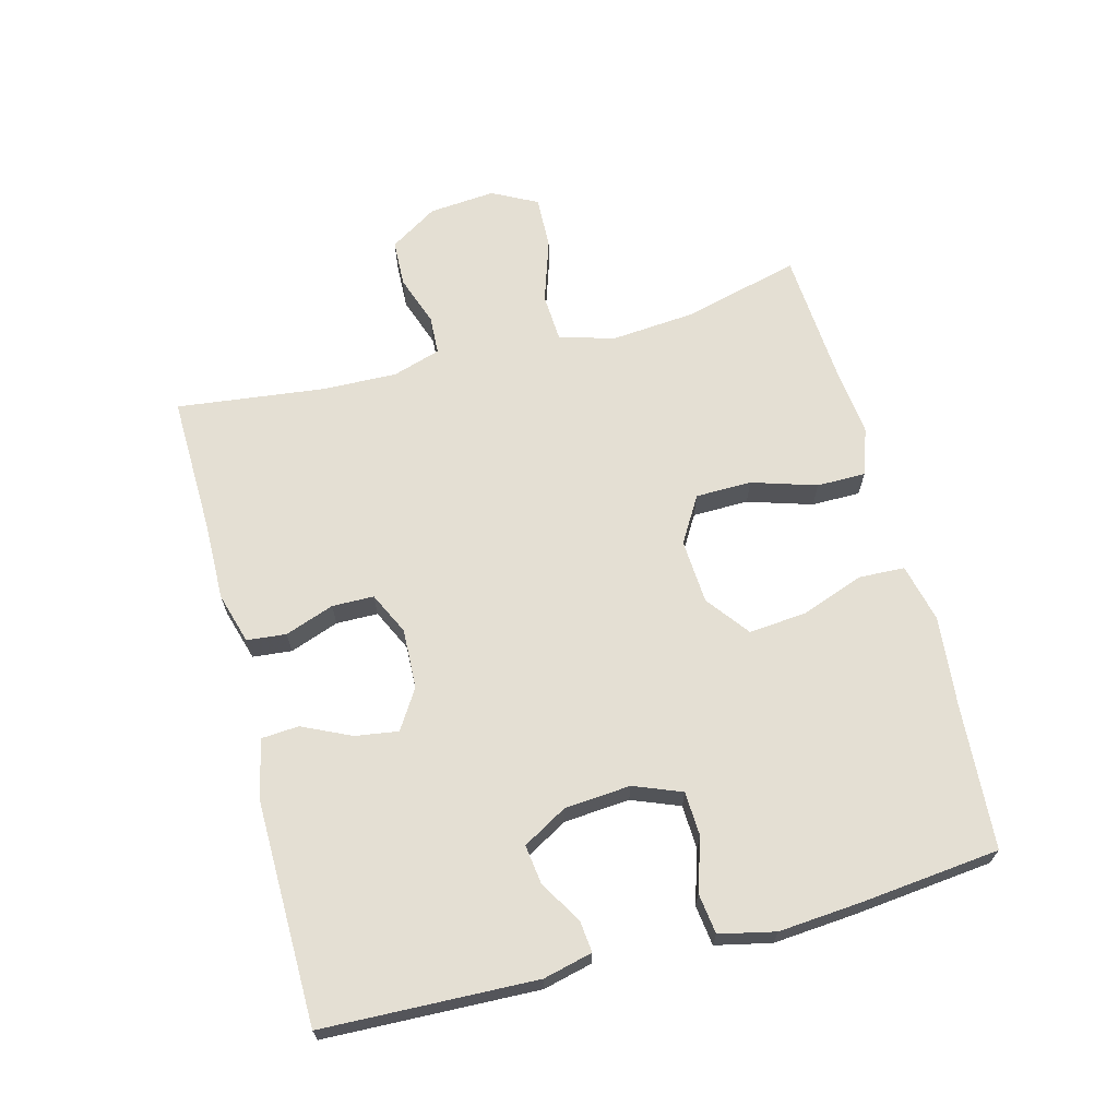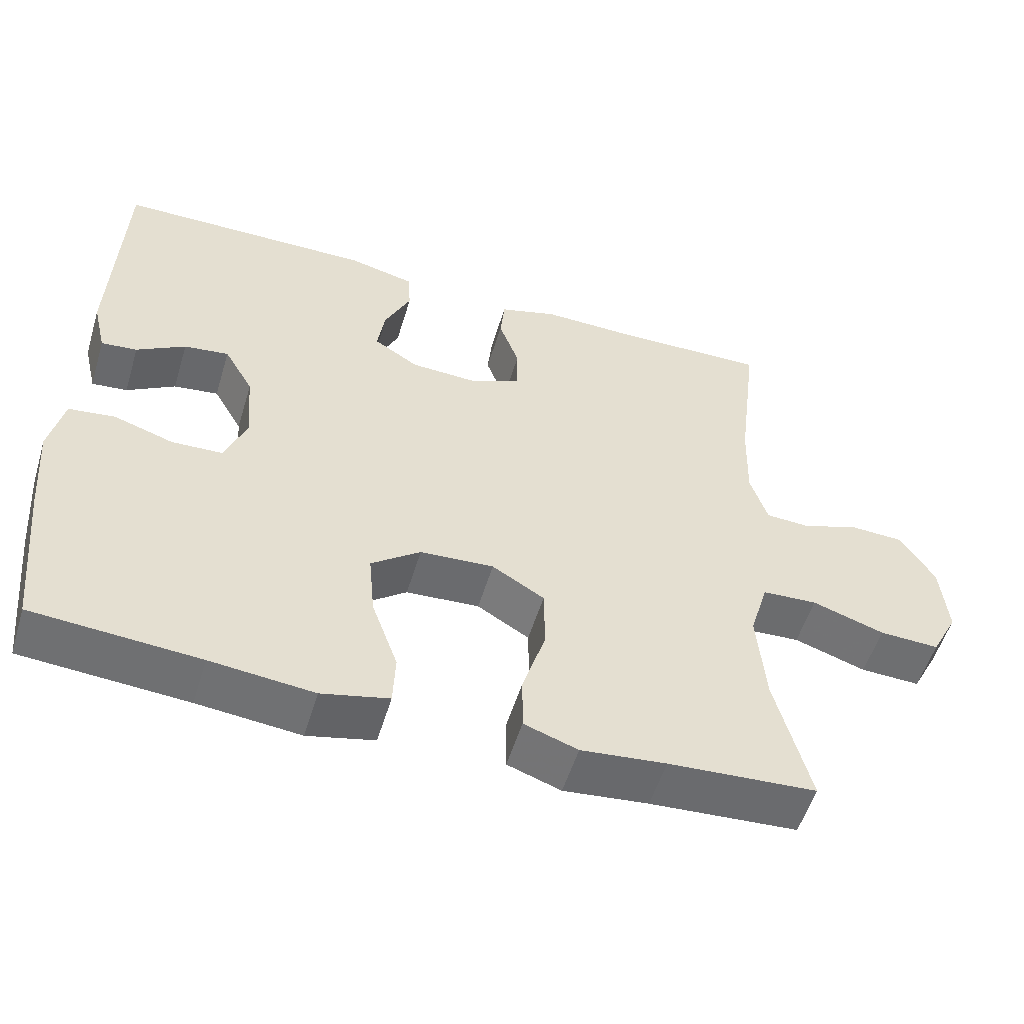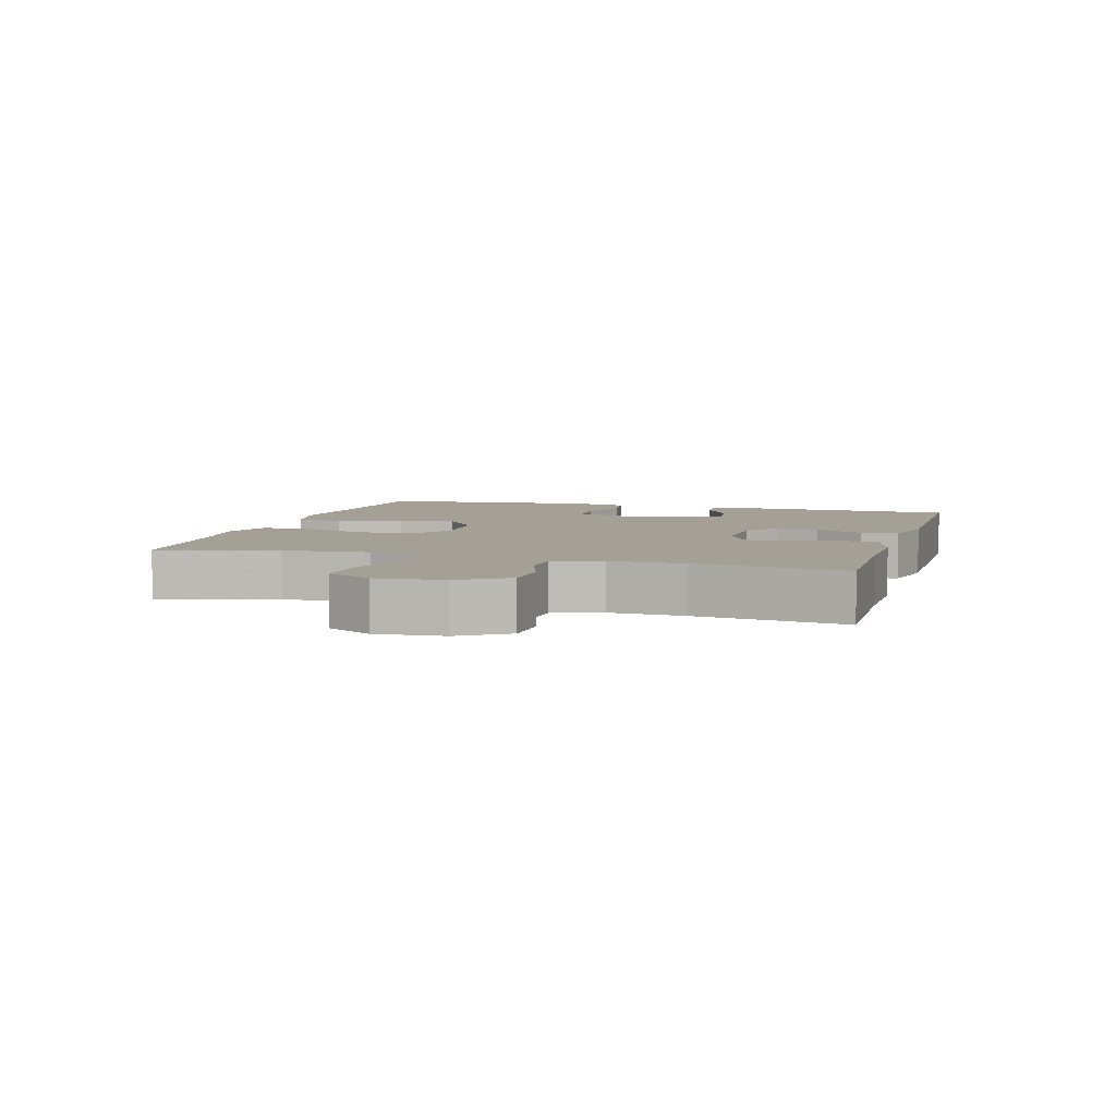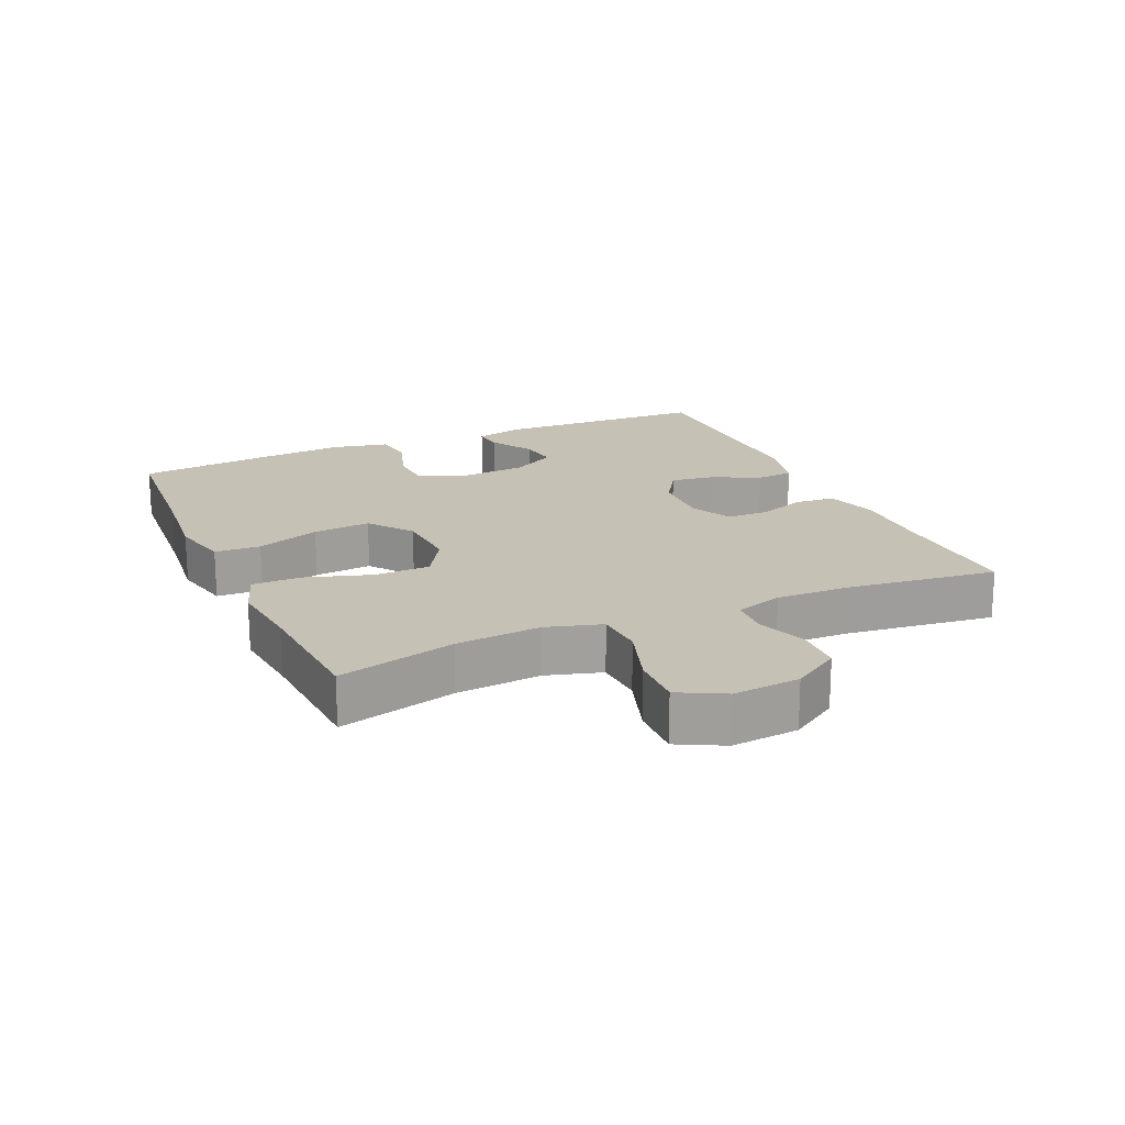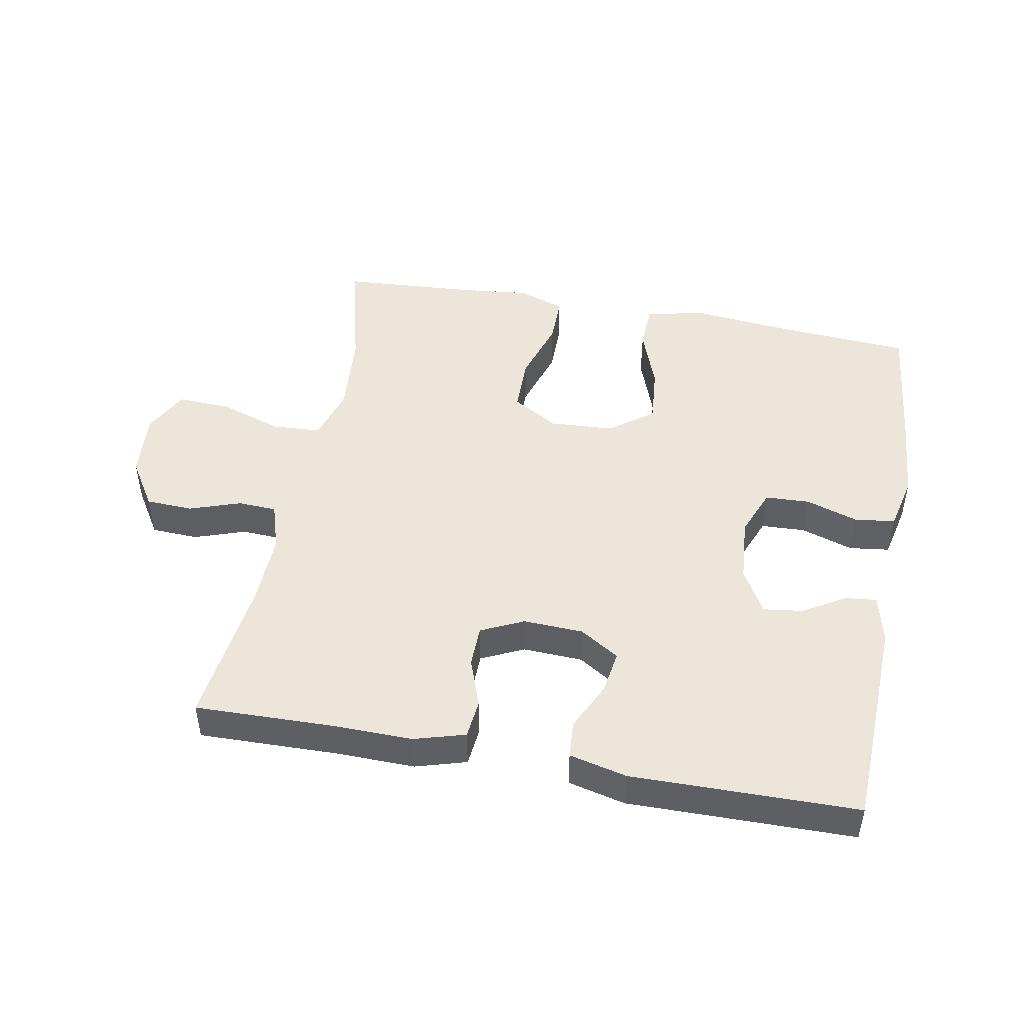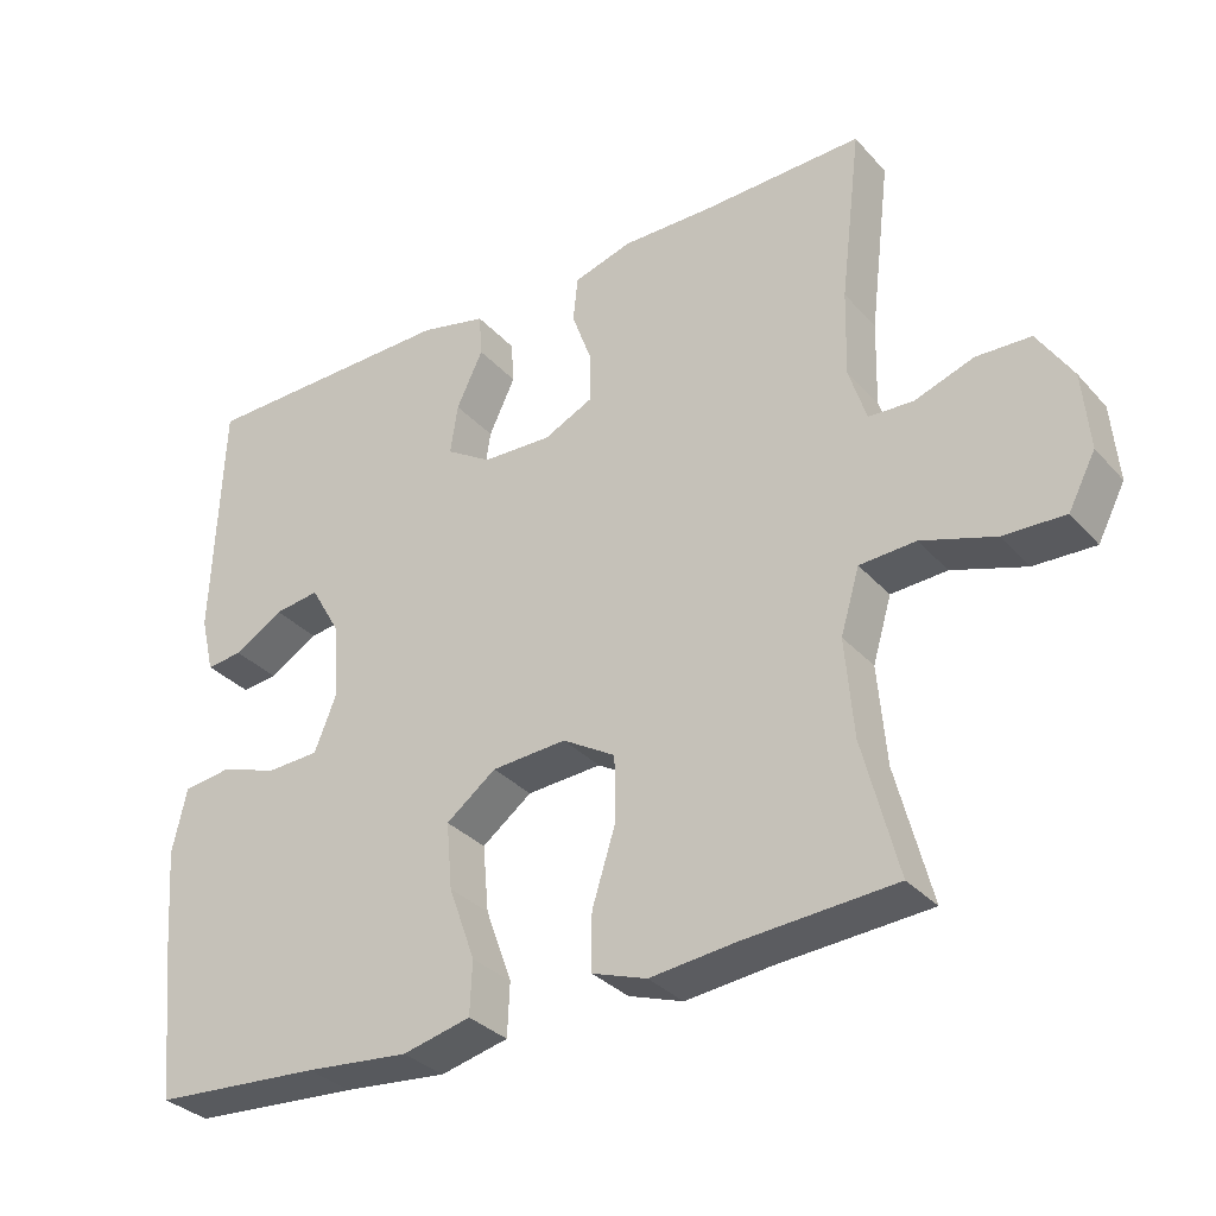
<metadata>
{"format":"obj","ext":"obj","renderer":"f3d","projection":"perspective","resolution":1024,"background":"white","views":[{"elev":66.6,"azim":75.2,"up":"+Y"},{"elev":-54.2,"azim":163.2,"up":"+Z"},{"elev":5.7,"azim":-73.7,"up":"+Y"},{"elev":18.7,"azim":-114.0,"up":"+Y"},{"elev":47.2,"azim":10.6,"up":"+Y"},{"elev":-32.8,"azim":-145.3,"up":"+Z"}]}
</metadata>
<code>
v 0.5 0.07 0.5
v 0.512 0.07 0.174
v 0.494 0.07 0.099
v 0.446 0.07 0.104
v 0.381 0.07 0.143
v 0.321 0.07 0.151
v 0.282 0.07 0.083
v 0.274 0.07 -0.018
v 0.303 0.07 -0.091
v 0.371 0.07 -0.094
v 0.451 0.07 -0.068
v 0.513 0.07 -0.076
v 0.532 0.07 -0.161
v 0.522 0.07 -0.288
v 0.5 0.07 -0.5
v 0.278 0.07 -0.516
v 0.14 0.07 -0.53
v 0.05 0.07 -0.509
v 0.047 0.07 -0.439
v 0.082 0.07 -0.342
v 0.09 0.07 -0.254
v 0.024 0.07 -0.204
v -0.075 0.07 -0.198
v -0.145 0.07 -0.24
v -0.146 0.07 -0.326
v -0.115 0.07 -0.425
v -0.115 0.07 -0.5
v -0.187 0.07 -0.525
v -0.301 0.07 -0.513
v -0.5 0.07 -0.5
v -0.454 0.07 -0.321
v -0.443 0.07 -0.191
v -0.468 0.07 -0.107
v -0.542 0.07 -0.103
v -0.639 0.07 -0.135
v -0.72 0.07 -0.138
v -0.756 0.07 -0.069
v -0.747 0.07 0.033
v -0.701 0.07 0.106
v -0.629 0.07 0.109
v -0.551 0.07 0.082
v -0.492 0.07 0.085
v -0.469 0.07 0.158
v -0.472 0.07 0.271
v -0.5 0.07 0.5
v -0.286 0.07 0.495
v -0.167 0.07 0.497
v -0.089 0.07 0.474
v -0.083 0.07 0.414
v -0.11 0.07 0.339
v -0.109 0.07 0.275
v -0.044 0.07 0.244
v 0.048 0.07 0.248
v 0.108 0.07 0.286
v 0.098 0.07 0.352
v 0.063 0.07 0.426
v 0.067 0.07 0.483
v 0.155 0.07 0.504
v 0.5 0 0.5
v 0.512 0 0.174
v 0.494 0 0.099
v 0.446 0 0.104
v 0.381 0 0.143
v 0.321 0 0.151
v 0.282 0 0.083
v 0.274 0 -0.018
v 0.303 0 -0.091
v 0.371 0 -0.094
v 0.451 0 -0.068
v 0.513 0 -0.076
v 0.532 0 -0.161
v 0.522 0 -0.288
v 0.5 0 -0.5
v 0.278 0 -0.516
v 0.14 0 -0.53
v 0.05 0 -0.509
v 0.047 0 -0.439
v 0.082 0 -0.342
v 0.09 0 -0.254
v 0.024 0 -0.204
v -0.075 0 -0.198
v -0.145 0 -0.24
v -0.146 0 -0.326
v -0.115 0 -0.425
v -0.115 0 -0.5
v -0.187 0 -0.525
v -0.301 0 -0.513
v -0.5 0 -0.5
v -0.454 0 -0.321
v -0.443 0 -0.191
v -0.468 0 -0.107
v -0.542 0 -0.103
v -0.639 0 -0.135
v -0.72 0 -0.138
v -0.756 0 -0.069
v -0.747 0 0.033
v -0.701 0 0.106
v -0.629 0 0.109
v -0.551 0 0.082
v -0.492 0 0.085
v -0.469 0 0.158
v -0.472 0 0.271
v -0.5 0 0.5
v -0.286 0 0.495
v -0.167 0 0.497
v -0.089 0 0.474
v -0.083 0 0.414
v -0.11 0 0.339
v -0.109 0 0.275
v -0.044 0 0.244
v 0.048 0 0.248
v 0.108 0 0.286
v 0.098 0 0.352
v 0.063 0 0.426
v 0.067 0 0.483
v 0.155 0 0.504
f 55 56 57 58
f 54 55 58 1
f 53 54 1 2
f 52 53 2
f 47 48 49 50
f 46 47 50 51
f 44 45 46 51
f 43 44 51 52
f 38 39 40 41
f 38 41 42
f 37 38 42
f 34 35 36 37
f 33 34 37 42
f 32 33 42 43
f 29 30 31
f 29 31 32
f 25 26 27 28
f 24 25 28 29
f 17 18 19 20
f 16 17 20 21
f 15 16 21
f 14 15 21 22
f 10 11 12 13
f 9 10 13 14
f 2 3 4 5
f 2 5 6
f 52 2 6
f 43 52 6 7
f 24 29 32 43
f 23 24 43 7
f 22 23 7 8
f 9 14 22
f 8 9 22
f 116 115 114 113
f 59 116 113 112
f 60 59 112 111
f 60 111 110
f 108 107 106 105
f 109 108 105 104
f 109 104 103 102
f 110 109 102 101
f 99 98 97 96
f 100 99 96
f 100 96 95
f 95 94 93 92
f 100 95 92 91
f 101 100 91 90
f 89 88 87
f 90 89 87
f 86 85 84 83
f 87 86 83 82
f 78 77 76 75
f 79 78 75 74
f 79 74 73
f 80 79 73 72
f 71 70 69 68
f 72 71 68 67
f 63 62 61 60
f 64 63 60
f 64 60 110
f 65 64 110 101
f 101 90 87 82
f 65 101 82 81
f 66 65 81 80
f 80 72 67
f 80 67 66
f 1 59 60 2
f 2 60 61 3
f 3 61 62 4
f 4 62 63 5
f 5 63 64 6
f 6 64 65 7
f 7 65 66 8
f 8 66 67 9
f 9 67 68 10
f 10 68 69 11
f 11 69 70 12
f 12 70 71 13
f 13 71 72 14
f 14 72 73 15
f 15 73 74 16
f 16 74 75 17
f 17 75 76 18
f 18 76 77 19
f 19 77 78 20
f 20 78 79 21
f 21 79 80 22
f 22 80 81 23
f 23 81 82 24
f 24 82 83 25
f 25 83 84 26
f 26 84 85 27
f 27 85 86 28
f 28 86 87 29
f 29 87 88 30
f 30 88 89 31
f 31 89 90 32
f 32 90 91 33
f 33 91 92 34
f 34 92 93 35
f 35 93 94 36
f 36 94 95 37
f 37 95 96 38
f 38 96 97 39
f 39 97 98 40
f 40 98 99 41
f 41 99 100 42
f 42 100 101 43
f 43 101 102 44
f 44 102 103 45
f 45 103 104 46
f 46 104 105 47
f 47 105 106 48
f 48 106 107 49
f 49 107 108 50
f 50 108 109 51
f 51 109 110 52
f 52 110 111 53
f 53 111 112 54
f 54 112 113 55
f 55 113 114 56
f 56 114 115 57
f 57 115 116 58
f 58 116 59 1

</code>
